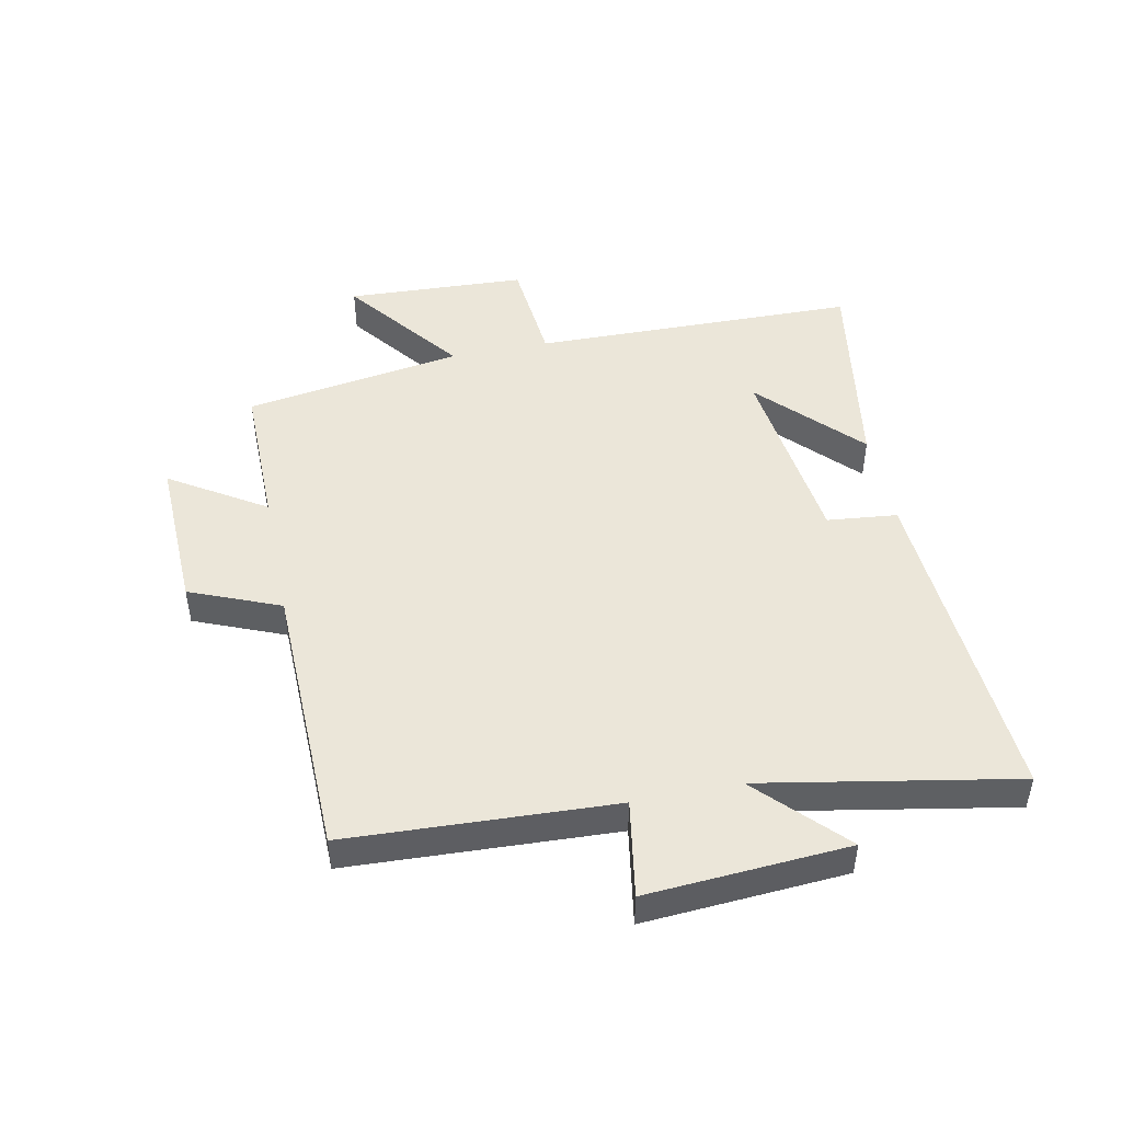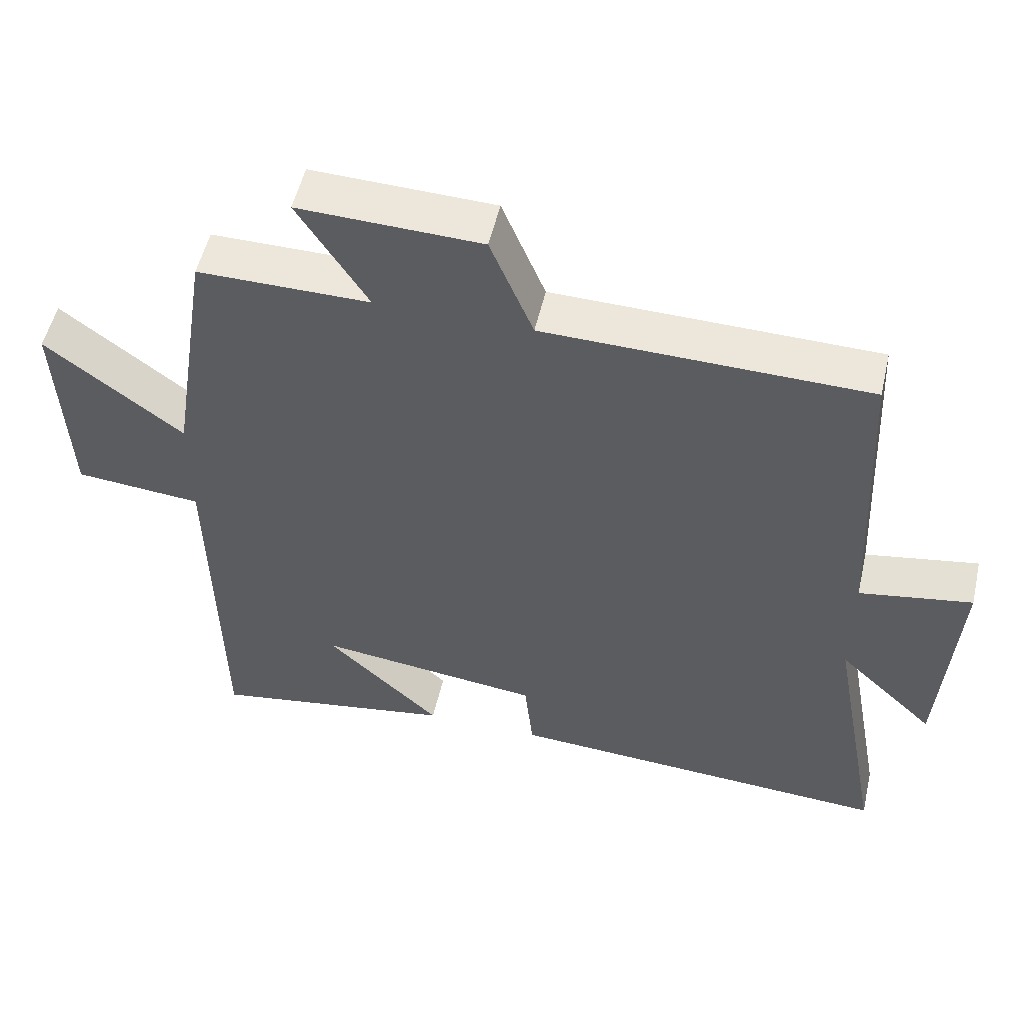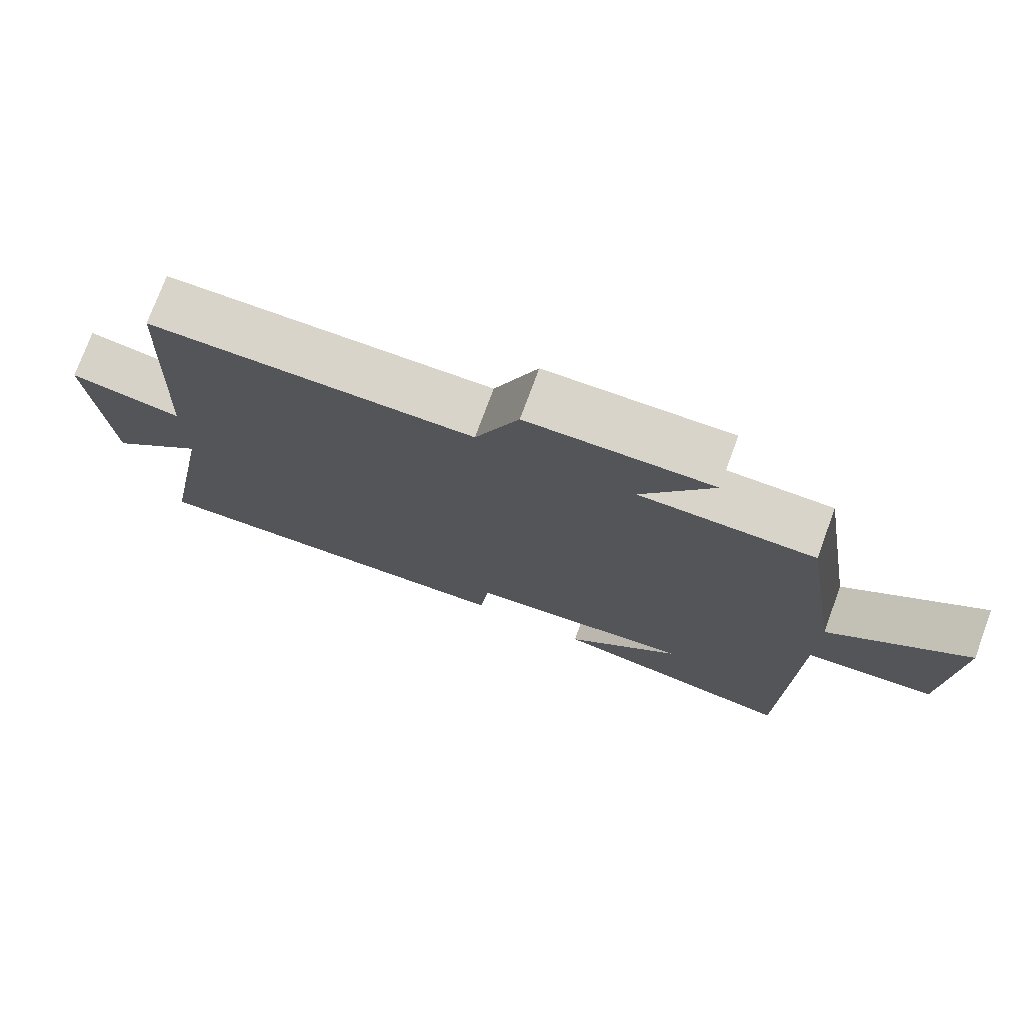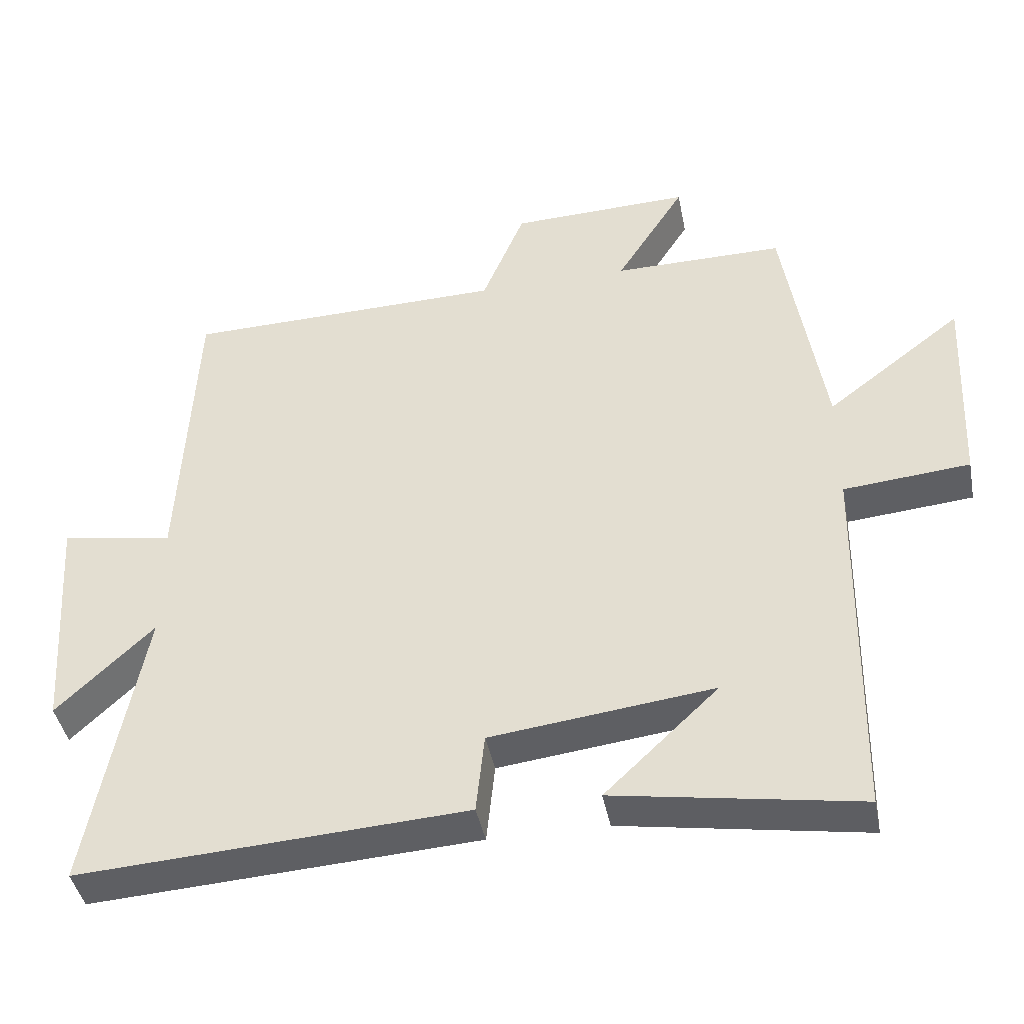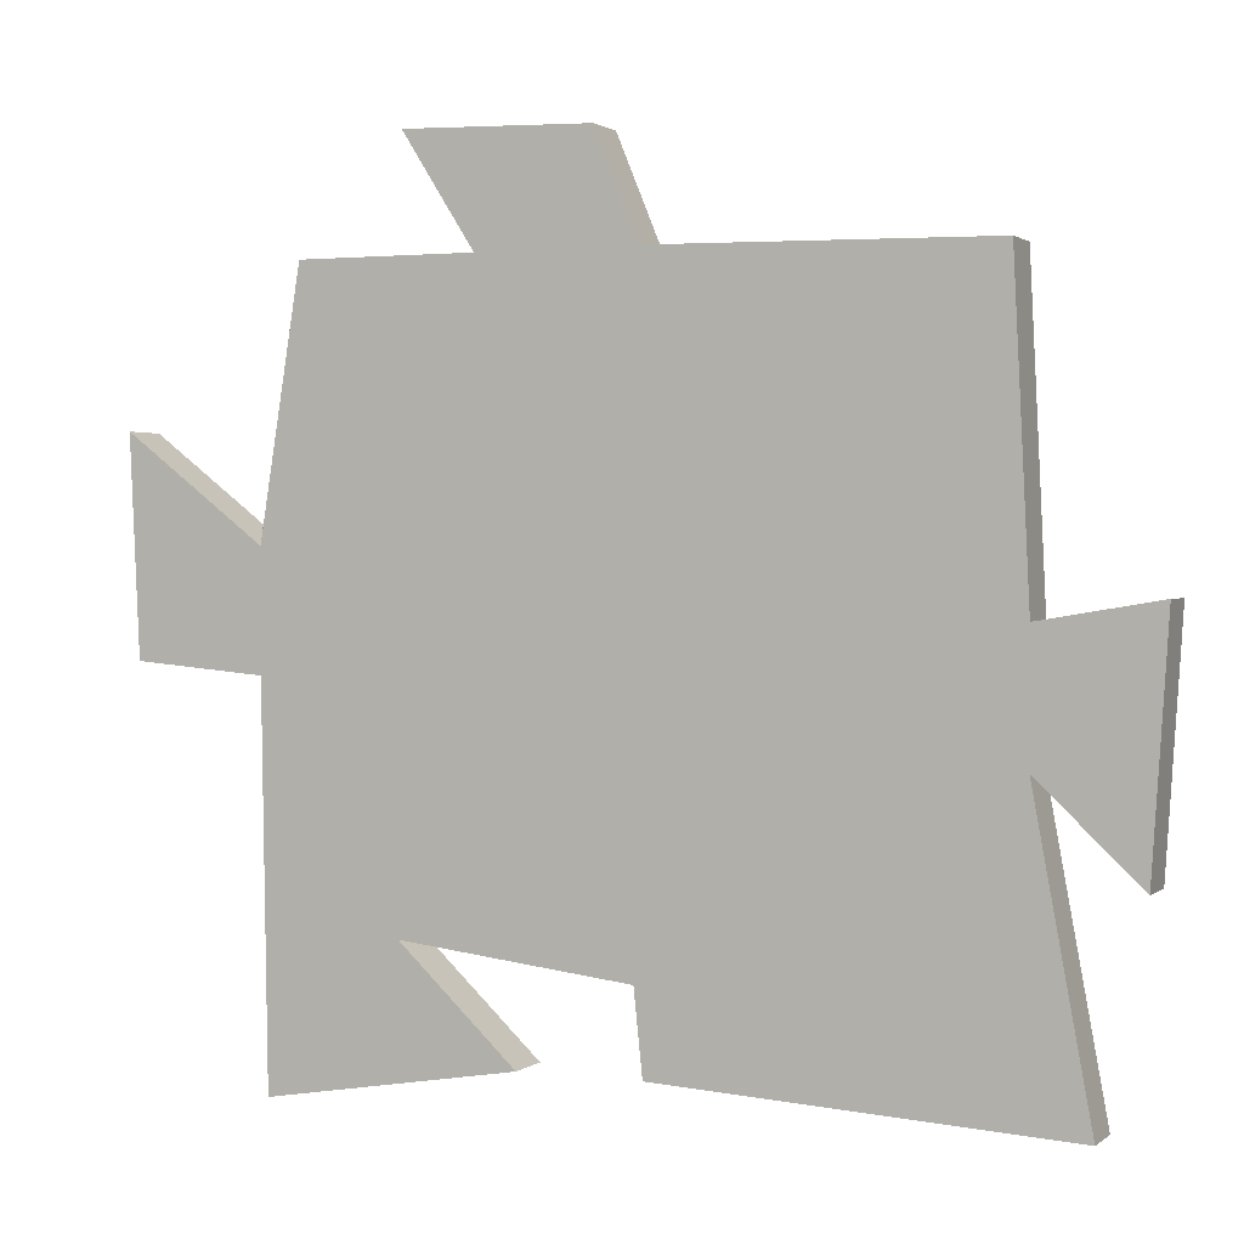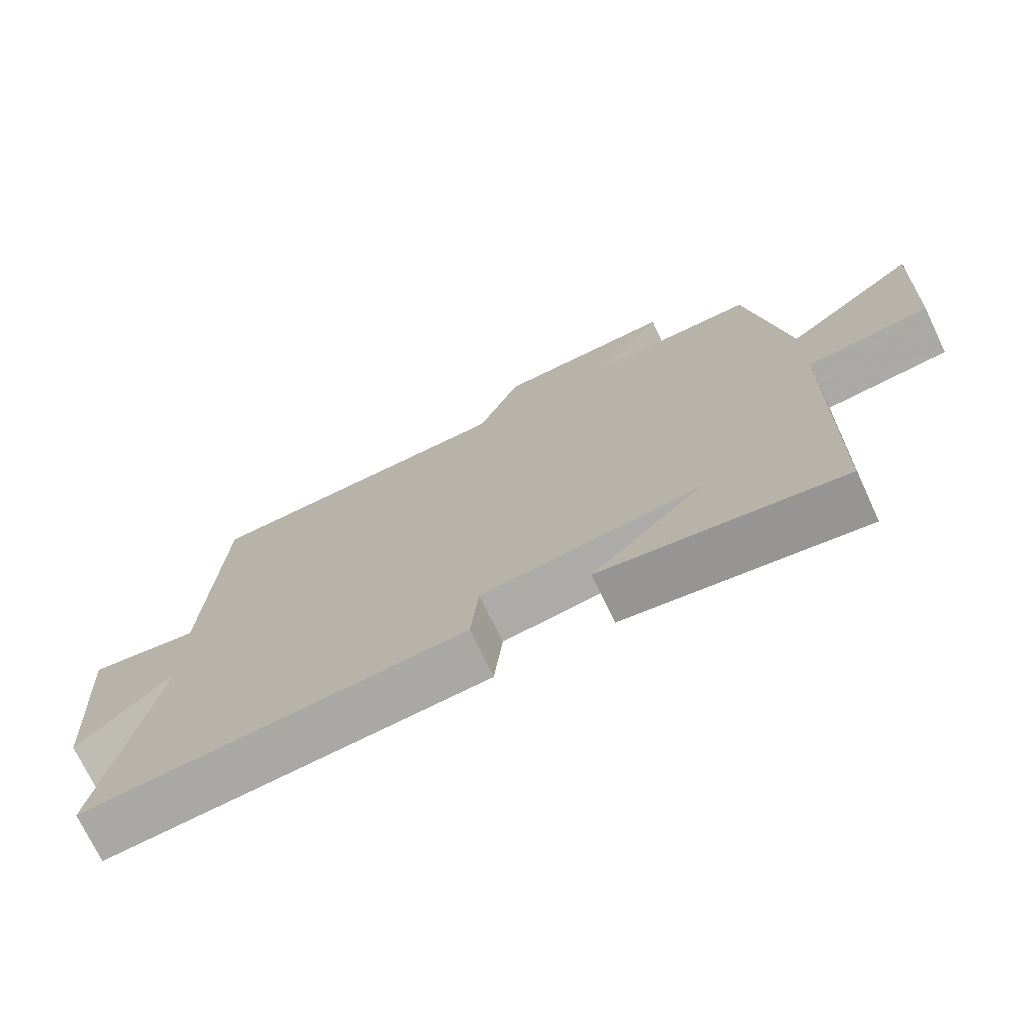
<metadata>
{"format":"obj","ext":"obj","renderer":"f3d","projection":"perspective","resolution":1024,"background":"white","views":[{"elev":47.3,"azim":78.4,"up":"+Y"},{"elev":52.9,"azim":12.9,"up":"+Z"},{"elev":75.2,"azim":-159.8,"up":"+Z"},{"elev":-42.2,"azim":-169.0,"up":"+Z"},{"elev":1.3,"azim":23.4,"up":"+Z"},{"elev":-73.1,"azim":-154.5,"up":"+Z"}]}
</metadata>
<code>
v 0.479 0.07 0.491
v 0.5 0.07 0.055
v 0.66 0.07 0.082
v 0.638 0.07 -0.248
v 0.5 0.07 -0.117
v 0.577 0.07 -0.533
v 0.025 0.07 -0.5
v 0.013 0.07 -0.385
v -0.305 0.07 -0.347
v -0.143 0.07 -0.5
v -0.491 0.07 -0.557
v -0.5 0.07 -0.022
v -0.68 0.07 -0.006
v -0.694 0.07 0.29
v -0.5 0.07 0.142
v -0.443 0.07 0.501
v -0.199 0.07 0.5
v -0.298 0.07 0.656
v -0.04 0.07 0.648
v 0.021 0.07 0.5
v 0.479 0 0.491
v 0.5 0 0.055
v 0.66 0 0.082
v 0.638 0 -0.248
v 0.5 0 -0.117
v 0.577 0 -0.533
v 0.025 0 -0.5
v 0.013 0 -0.385
v -0.305 0 -0.347
v -0.143 0 -0.5
v -0.491 0 -0.557
v -0.5 0 -0.022
v -0.68 0 -0.006
v -0.694 0 0.29
v -0.5 0 0.142
v -0.443 0 0.501
v -0.199 0 0.5
v -0.298 0 0.656
v -0.04 0 0.648
v 0.021 0 0.5
f 17 18 19 20
f 17 20 1 2
f 15 16 17 2
f 12 13 14 15
f 12 15 2
f 9 10 11
f 9 11 12
f 8 9 12 2
f 5 6 7 8
f 2 3 4 5
f 2 5 8
f 40 39 38 37
f 22 21 40 37
f 22 37 36 35
f 35 34 33 32
f 22 35 32
f 31 30 29
f 32 31 29
f 22 32 29 28
f 28 27 26 25
f 25 24 23 22
f 28 25 22
f 1 21 22 2
f 2 22 23 3
f 3 23 24 4
f 4 24 25 5
f 5 25 26 6
f 6 26 27 7
f 7 27 28 8
f 8 28 29 9
f 9 29 30 10
f 10 30 31 11
f 11 31 32 12
f 12 32 33 13
f 13 33 34 14
f 14 34 35 15
f 15 35 36 16
f 16 36 37 17
f 17 37 38 18
f 18 38 39 19
f 19 39 40 20
f 20 40 21 1

</code>
